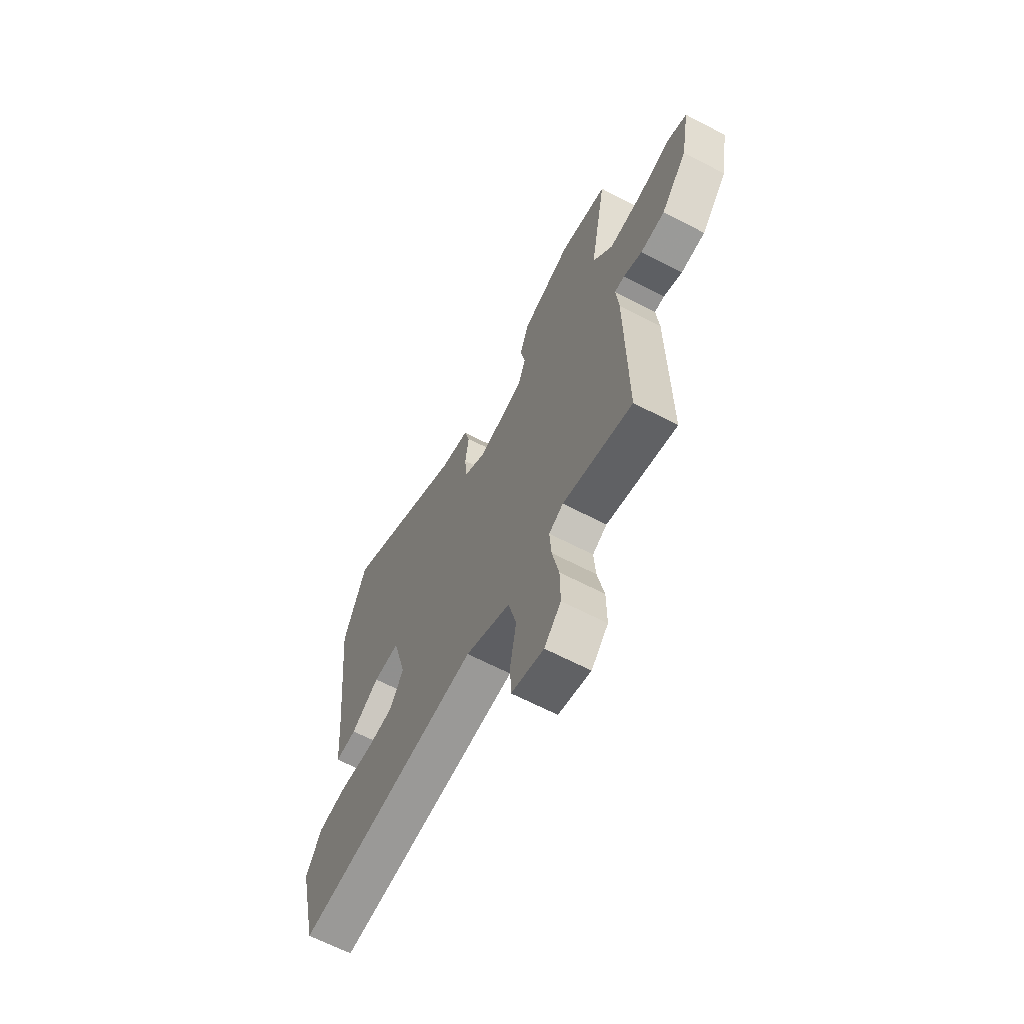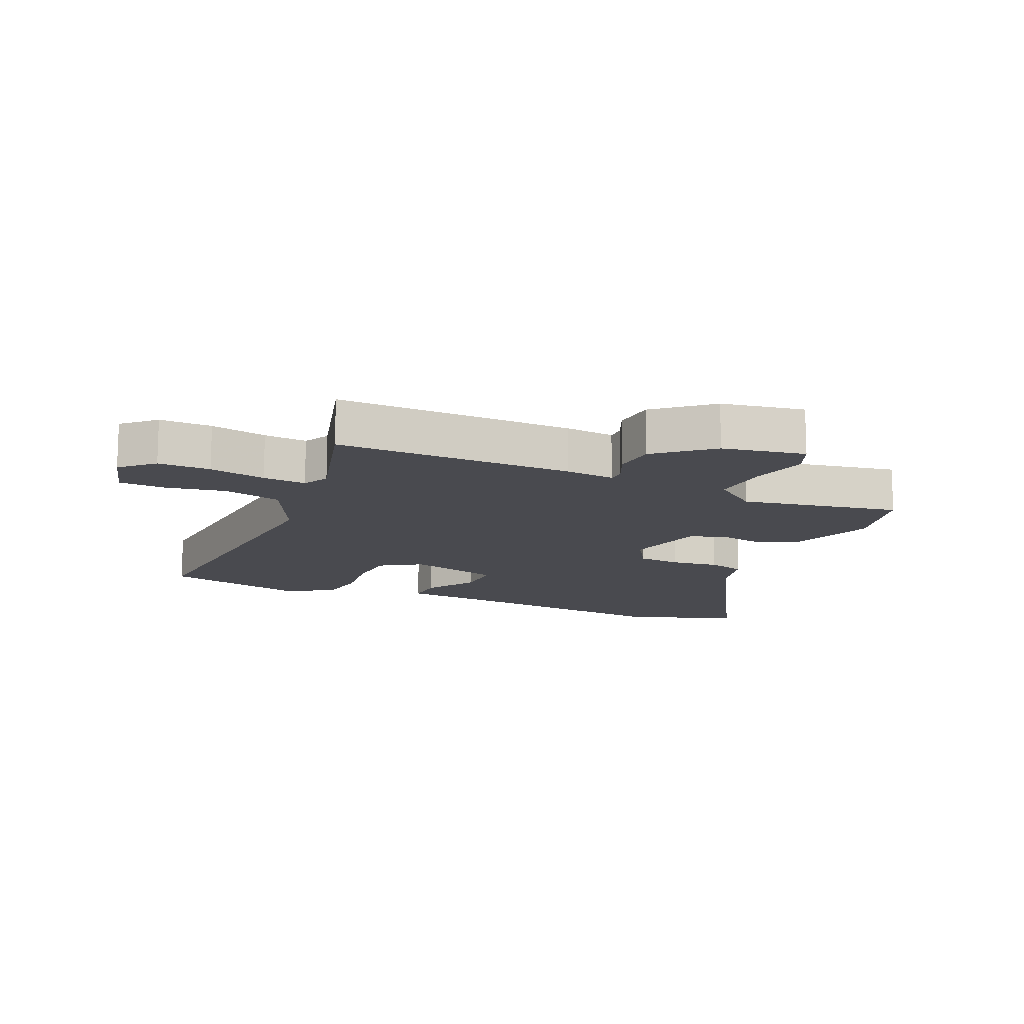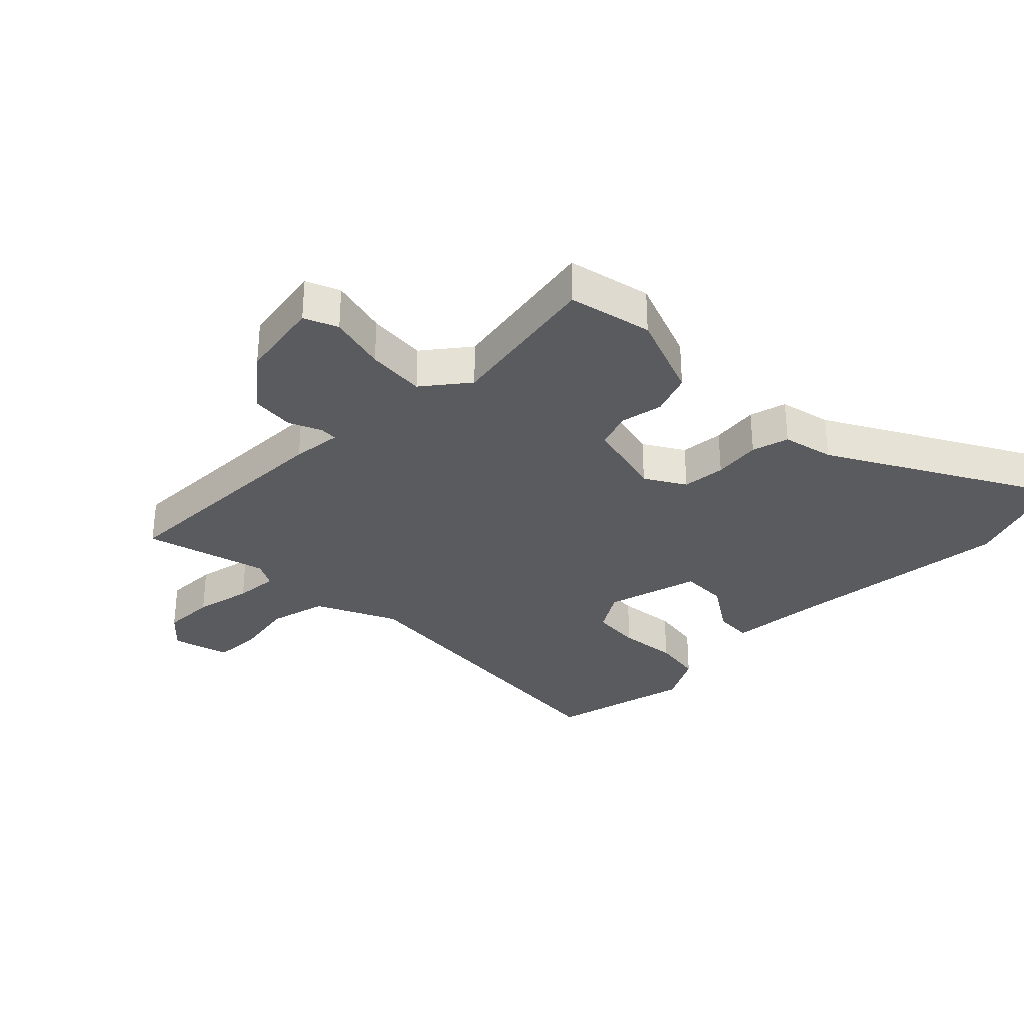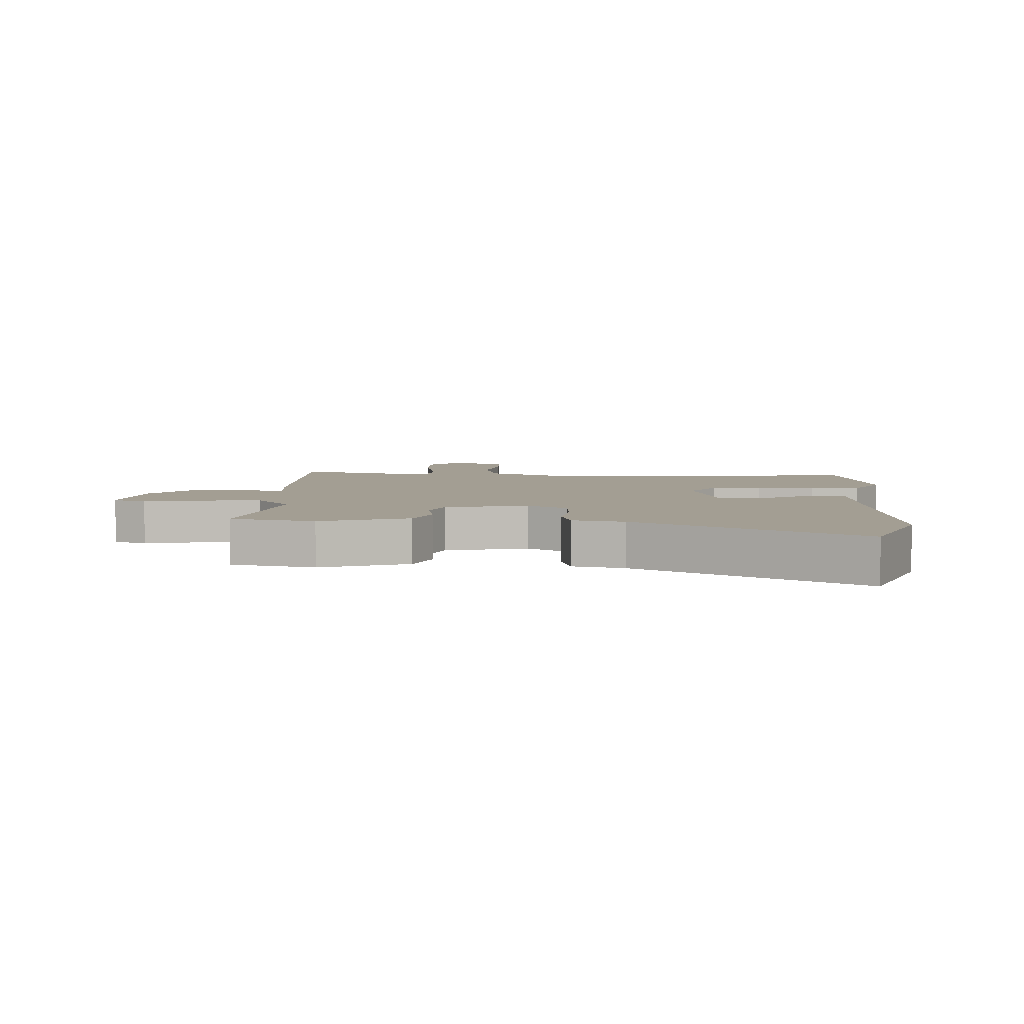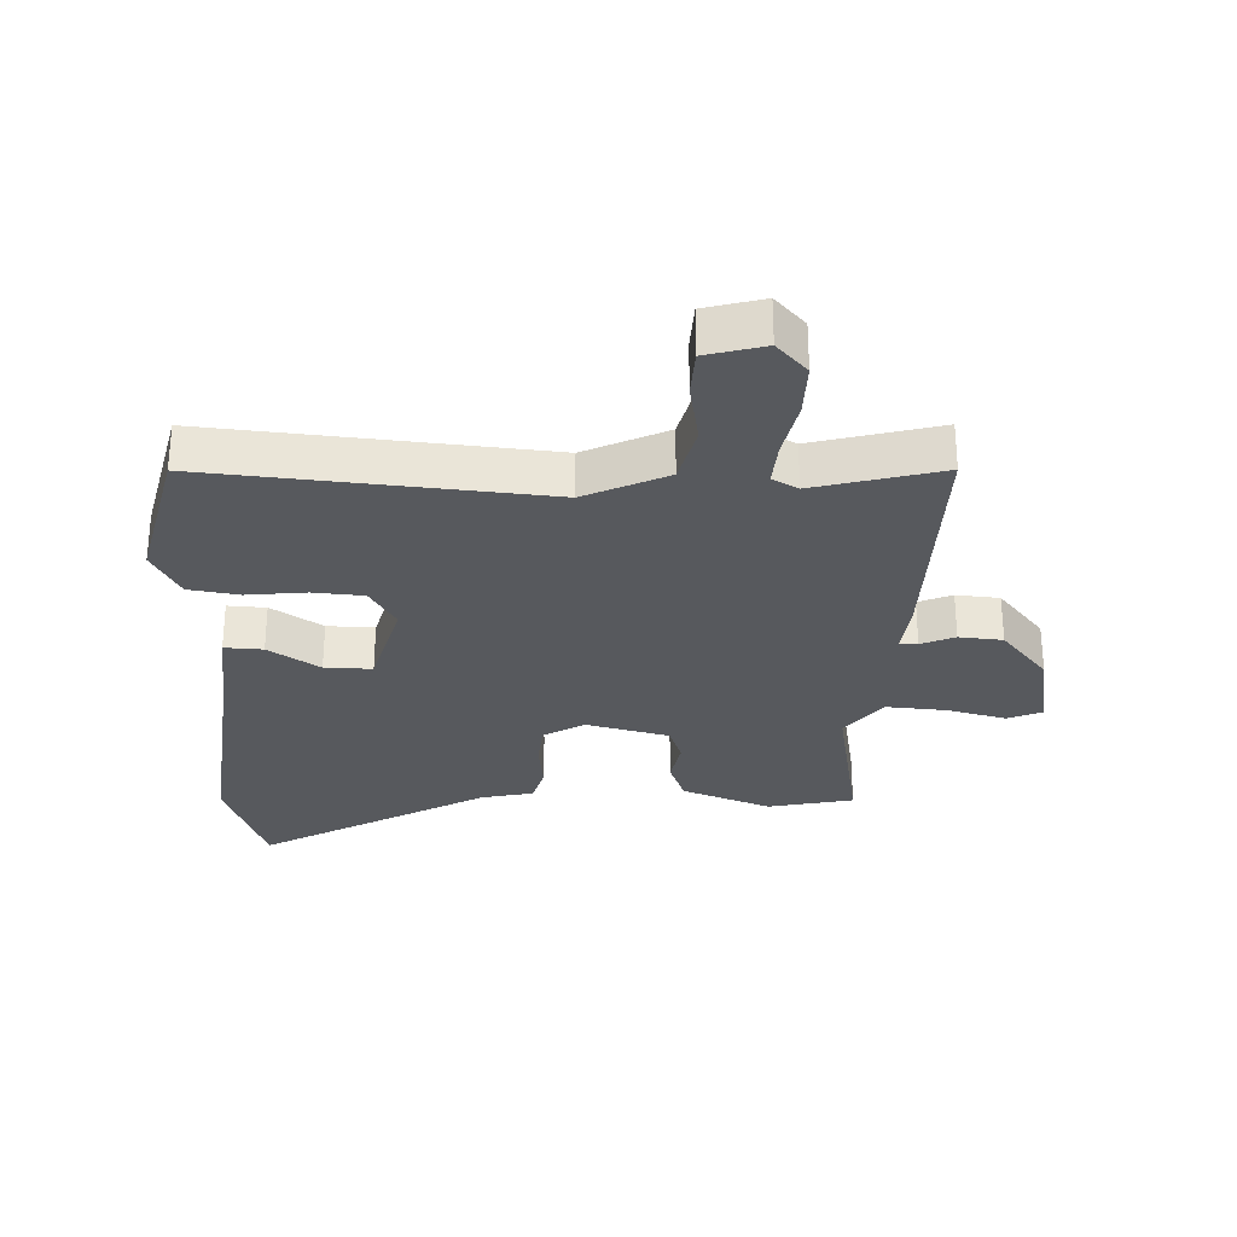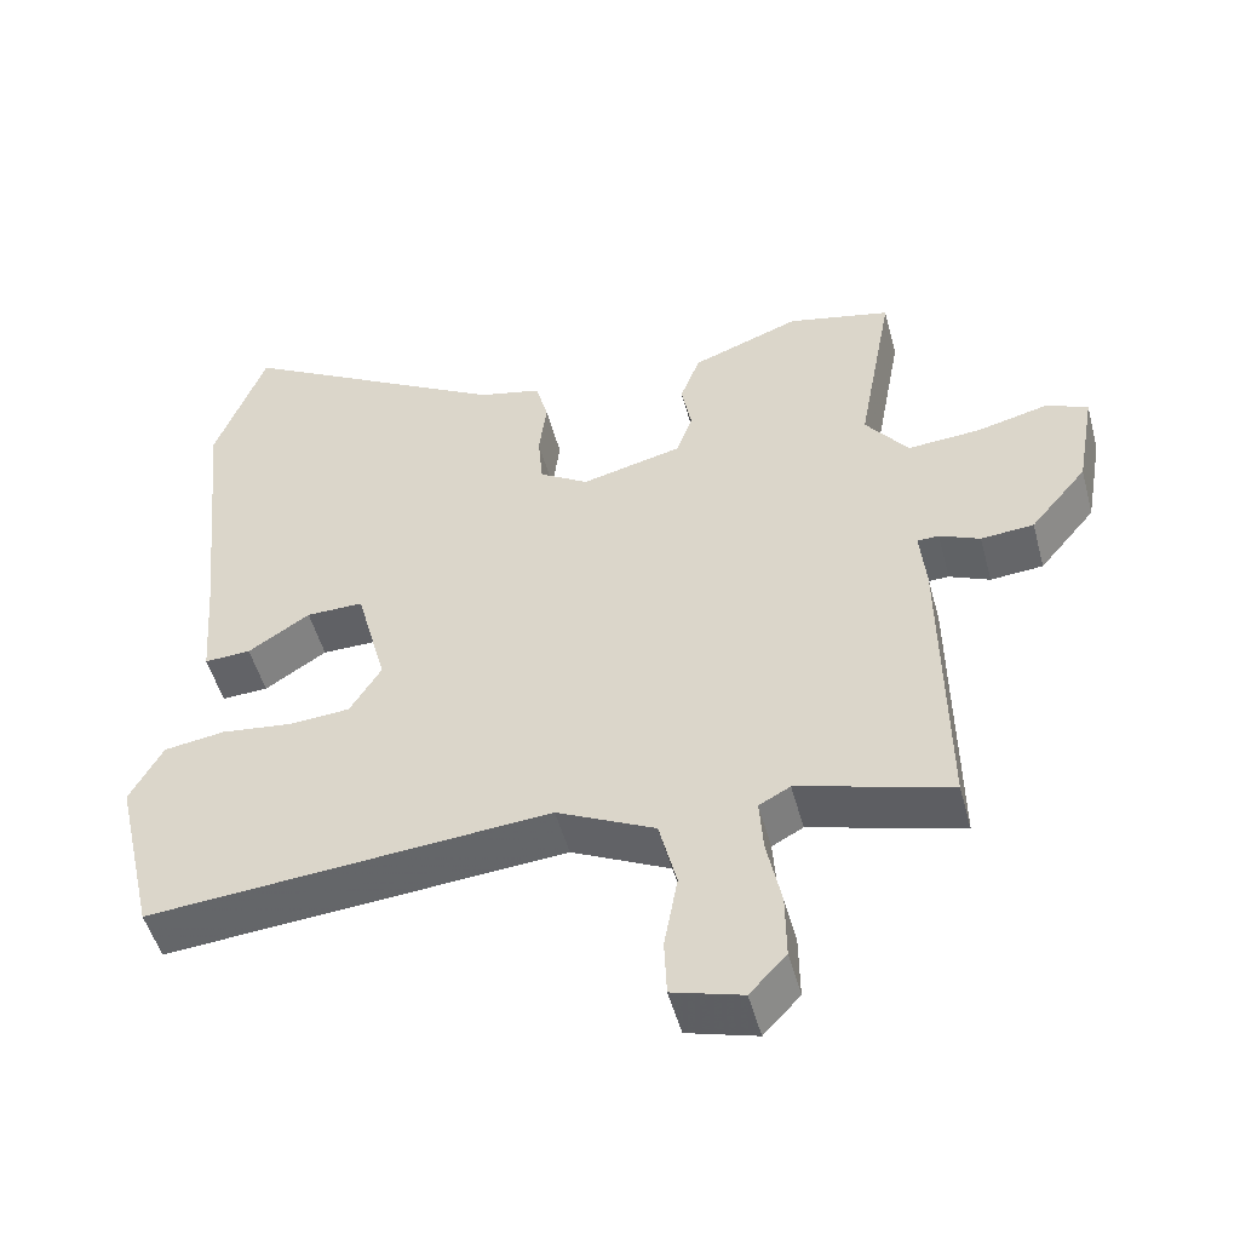
<metadata>
{"format":"obj","ext":"obj","renderer":"f3d","projection":"perspective","resolution":1024,"background":"white","views":[{"elev":-64.6,"azim":-117.7,"up":"+Z"},{"elev":-13.6,"azim":-113.7,"up":"+Y"},{"elev":-32.0,"azim":-45.5,"up":"+Y"},{"elev":5.2,"azim":3.0,"up":"+Y"},{"elev":-29.4,"azim":177.6,"up":"+Y"},{"elev":-50.1,"azim":-165.1,"up":"+Z"}]}
</metadata>
<code>
v 0.483 0.07 -0.496
v -0.045 0.07 -0.452
v -0.174 0.07 -0.514
v -0.197 0.07 -0.607
v -0.179 0.07 -0.705
v -0.182 0.07 -0.78
v -0.274 0.07 -0.806
v -0.322 0.07 -0.755
v -0.321 0.07 -0.67
v -0.302 0.07 -0.578
v -0.297 0.07 -0.508
v -0.338 0.07 -0.486
v -0.537 0.07 -0.541
v -0.532 0.07 -0.155
v -0.524 0.07 -0.075
v -0.552 0.07 -0.074
v -0.605 0.07 -0.097
v -0.674 0.07 -0.091
v -0.748 0.07 -0.003
v -0.772 0.07 0.131
v -0.718 0.07 0.154
v -0.624 0.07 0.131
v -0.529 0.07 0.124
v -0.473 0.07 0.197
v -0.52 0.07 0.452
v -0.385 0.07 0.482
v -0.244 0.07 0.429
v -0.218 0.07 0.361
v -0.231 0.07 0.292
v -0.21 0.07 0.234
v -0.078 0.07 0.202
v -0.014 0.07 0.241
v -0.008 0.07 0.311
v -0.018 0.07 0.388
v -0.002 0.07 0.448
v 0.081 0.07 0.467
v 0.437 0.07 0.668
v 0.503 0.07 0.491
v 0.466 0.07 0.124
v 0.455 0.07 -0.021
v 0.394 0.07 -0.018
v 0.313 0.07 0.034
v 0.238 0.07 0.035
v 0.198 0.07 -0.115
v 0.239 0.07 -0.181
v 0.319 0.07 -0.187
v 0.413 0.07 -0.176
v 0.493 0.07 -0.188
v 0.536 0.07 -0.267
v 0.483 0 -0.496
v -0.045 0 -0.452
v -0.174 0 -0.514
v -0.197 0 -0.607
v -0.179 0 -0.705
v -0.182 0 -0.78
v -0.274 0 -0.806
v -0.322 0 -0.755
v -0.321 0 -0.67
v -0.302 0 -0.578
v -0.297 0 -0.508
v -0.338 0 -0.486
v -0.537 0 -0.541
v -0.532 0 -0.155
v -0.524 0 -0.075
v -0.552 0 -0.074
v -0.605 0 -0.097
v -0.674 0 -0.091
v -0.748 0 -0.003
v -0.772 0 0.131
v -0.718 0 0.154
v -0.624 0 0.131
v -0.529 0 0.124
v -0.473 0 0.197
v -0.52 0 0.452
v -0.385 0 0.482
v -0.244 0 0.429
v -0.218 0 0.361
v -0.231 0 0.292
v -0.21 0 0.234
v -0.078 0 0.202
v -0.014 0 0.241
v -0.008 0 0.311
v -0.018 0 0.388
v -0.002 0 0.448
v 0.081 0 0.467
v 0.437 0 0.668
v 0.503 0 0.491
v 0.466 0 0.124
v 0.455 0 -0.021
v 0.394 0 -0.018
v 0.313 0 0.034
v 0.238 0 0.035
v 0.198 0 -0.115
v 0.239 0 -0.181
v 0.319 0 -0.187
v 0.413 0 -0.176
v 0.493 0 -0.188
v 0.536 0 -0.267
f 46 47 48 49
f 45 46 49 1
f 39 40 41 42
f 39 42 43
f 36 37 38 39
f 36 39 43
f 33 34 35 36
f 32 33 36 43
f 31 32 43 44
f 26 27 28 29
f 24 25 26 29
f 23 24 29 30
f 19 20 21 22
f 19 22 23
f 16 17 18 19
f 15 16 19 23
f 12 13 14 15
f 11 12 15 23
f 7 8 9 10
f 7 10 11
f 4 5 6 7
f 3 4 7 11
f 2 3 11 23
f 45 1 2 23
f 31 44 45
f 23 30 31 45
f 98 97 96 95
f 50 98 95 94
f 91 90 89 88
f 92 91 88
f 88 87 86 85
f 92 88 85
f 85 84 83 82
f 92 85 82 81
f 93 92 81 80
f 78 77 76 75
f 78 75 74 73
f 79 78 73 72
f 71 70 69 68
f 72 71 68
f 68 67 66 65
f 72 68 65 64
f 64 63 62 61
f 72 64 61 60
f 59 58 57 56
f 60 59 56
f 56 55 54 53
f 60 56 53 52
f 72 60 52 51
f 72 51 50 94
f 94 93 80
f 94 80 79 72
f 1 50 51 2
f 2 51 52 3
f 3 52 53 4
f 4 53 54 5
f 5 54 55 6
f 6 55 56 7
f 7 56 57 8
f 8 57 58 9
f 9 58 59 10
f 10 59 60 11
f 11 60 61 12
f 12 61 62 13
f 13 62 63 14
f 14 63 64 15
f 15 64 65 16
f 16 65 66 17
f 17 66 67 18
f 18 67 68 19
f 19 68 69 20
f 20 69 70 21
f 21 70 71 22
f 22 71 72 23
f 23 72 73 24
f 24 73 74 25
f 25 74 75 26
f 26 75 76 27
f 27 76 77 28
f 28 77 78 29
f 29 78 79 30
f 30 79 80 31
f 31 80 81 32
f 32 81 82 33
f 33 82 83 34
f 34 83 84 35
f 35 84 85 36
f 36 85 86 37
f 37 86 87 38
f 38 87 88 39
f 39 88 89 40
f 40 89 90 41
f 41 90 91 42
f 42 91 92 43
f 43 92 93 44
f 44 93 94 45
f 45 94 95 46
f 46 95 96 47
f 47 96 97 48
f 48 97 98 49
f 49 98 50 1

</code>
